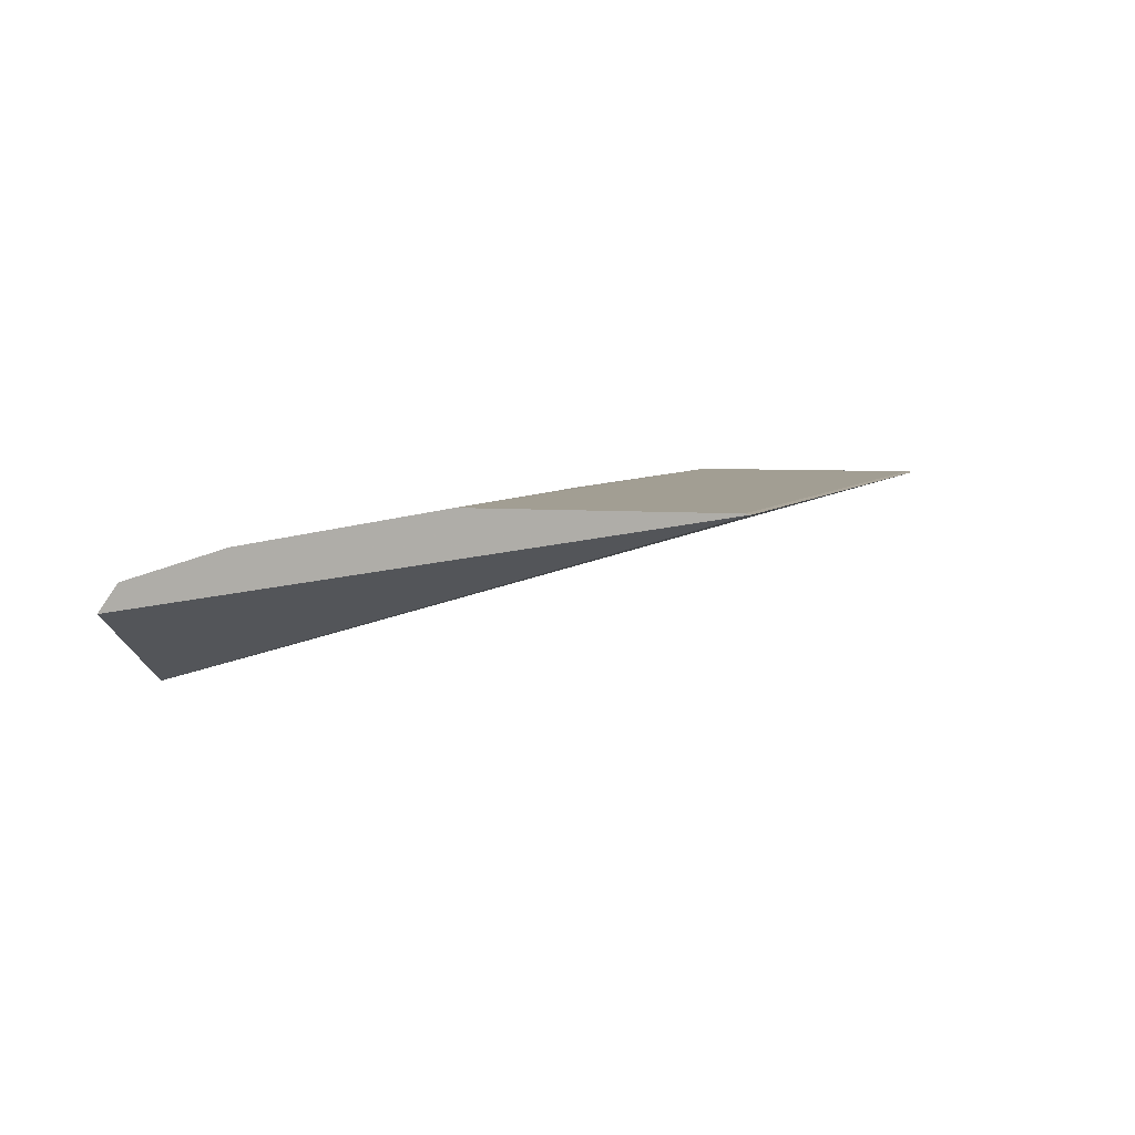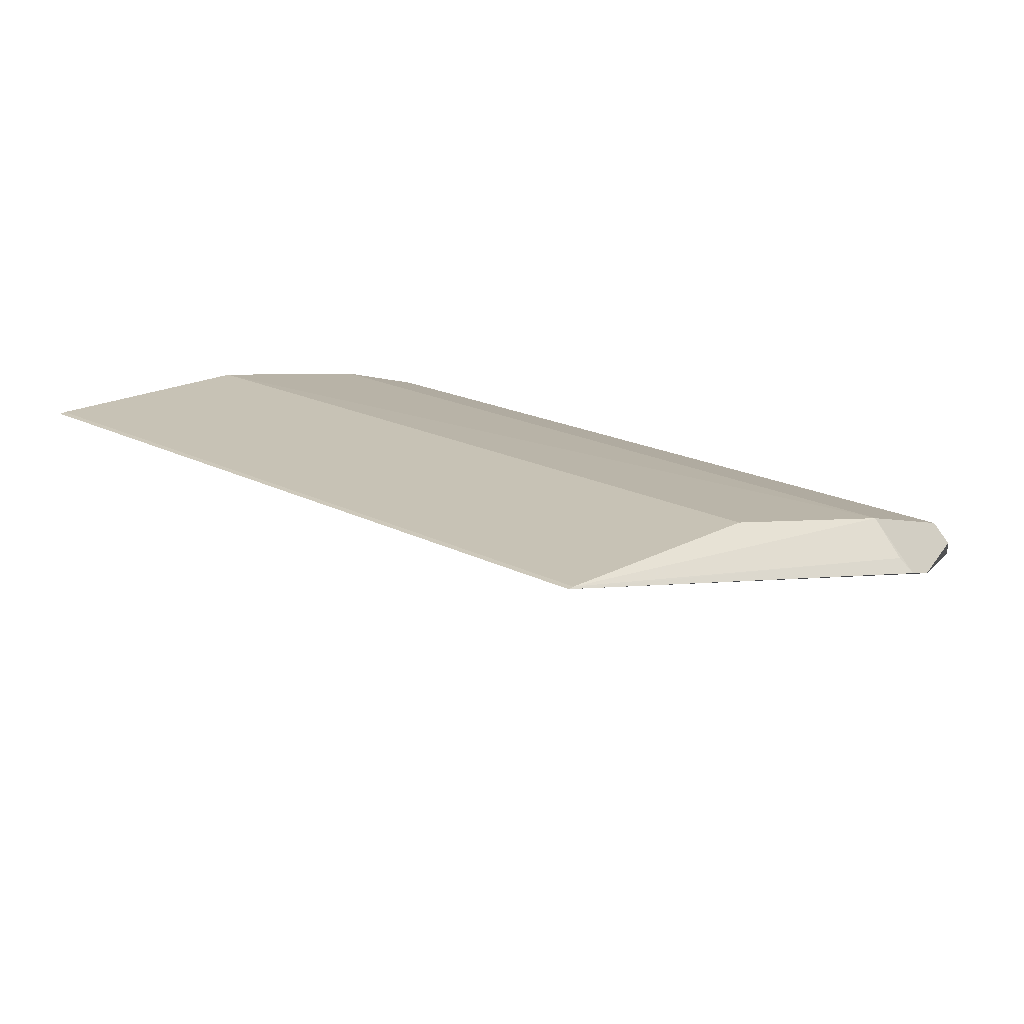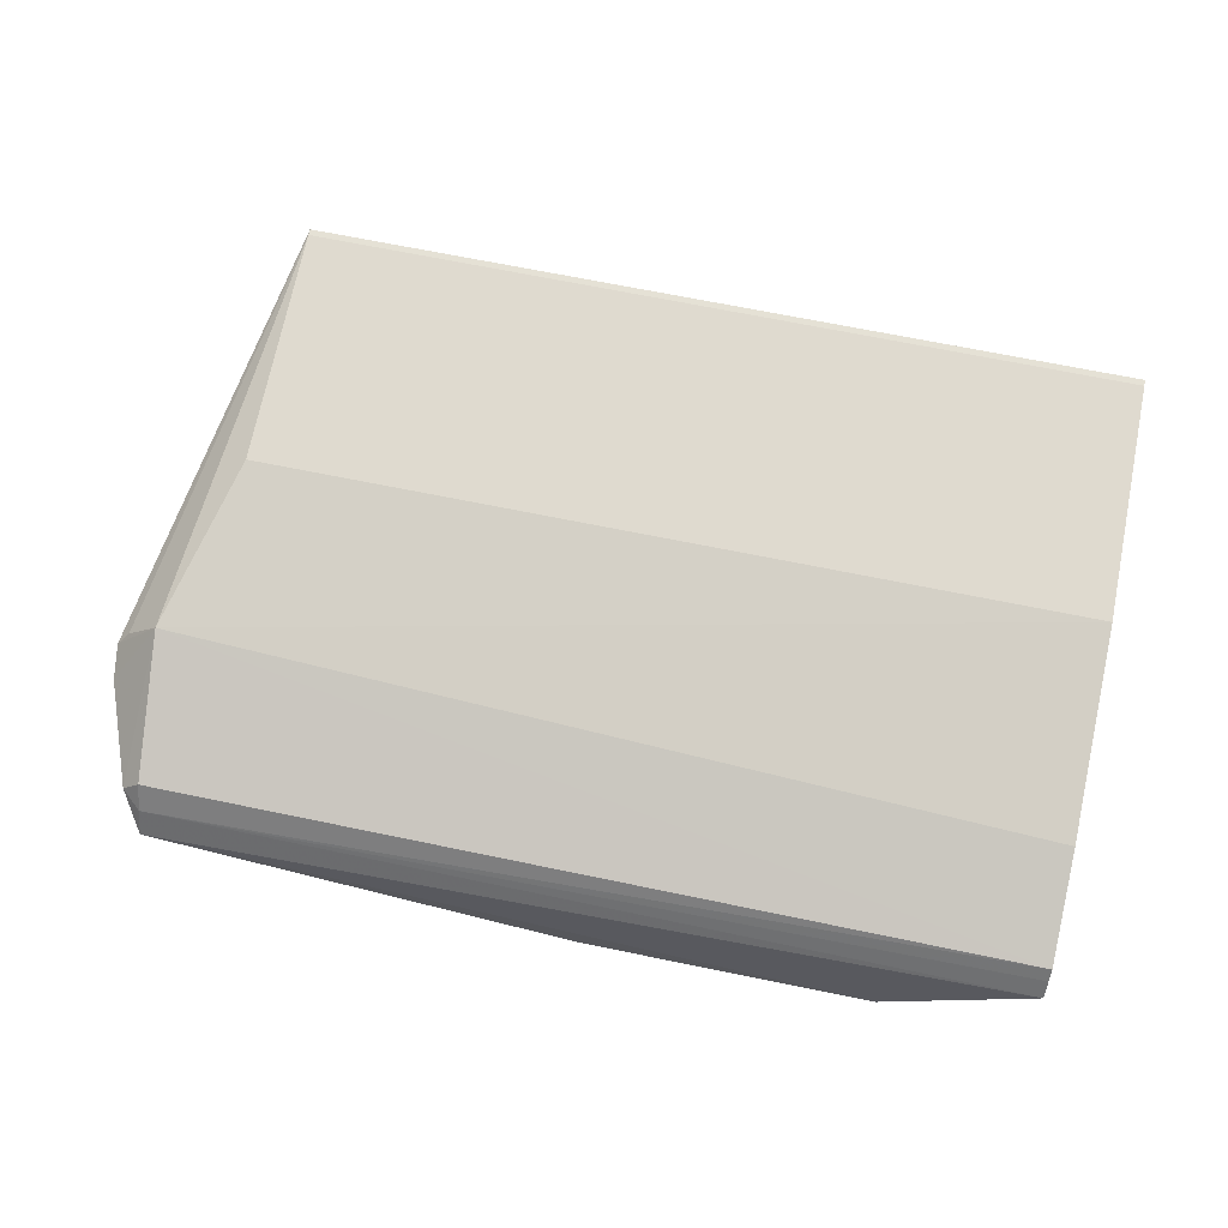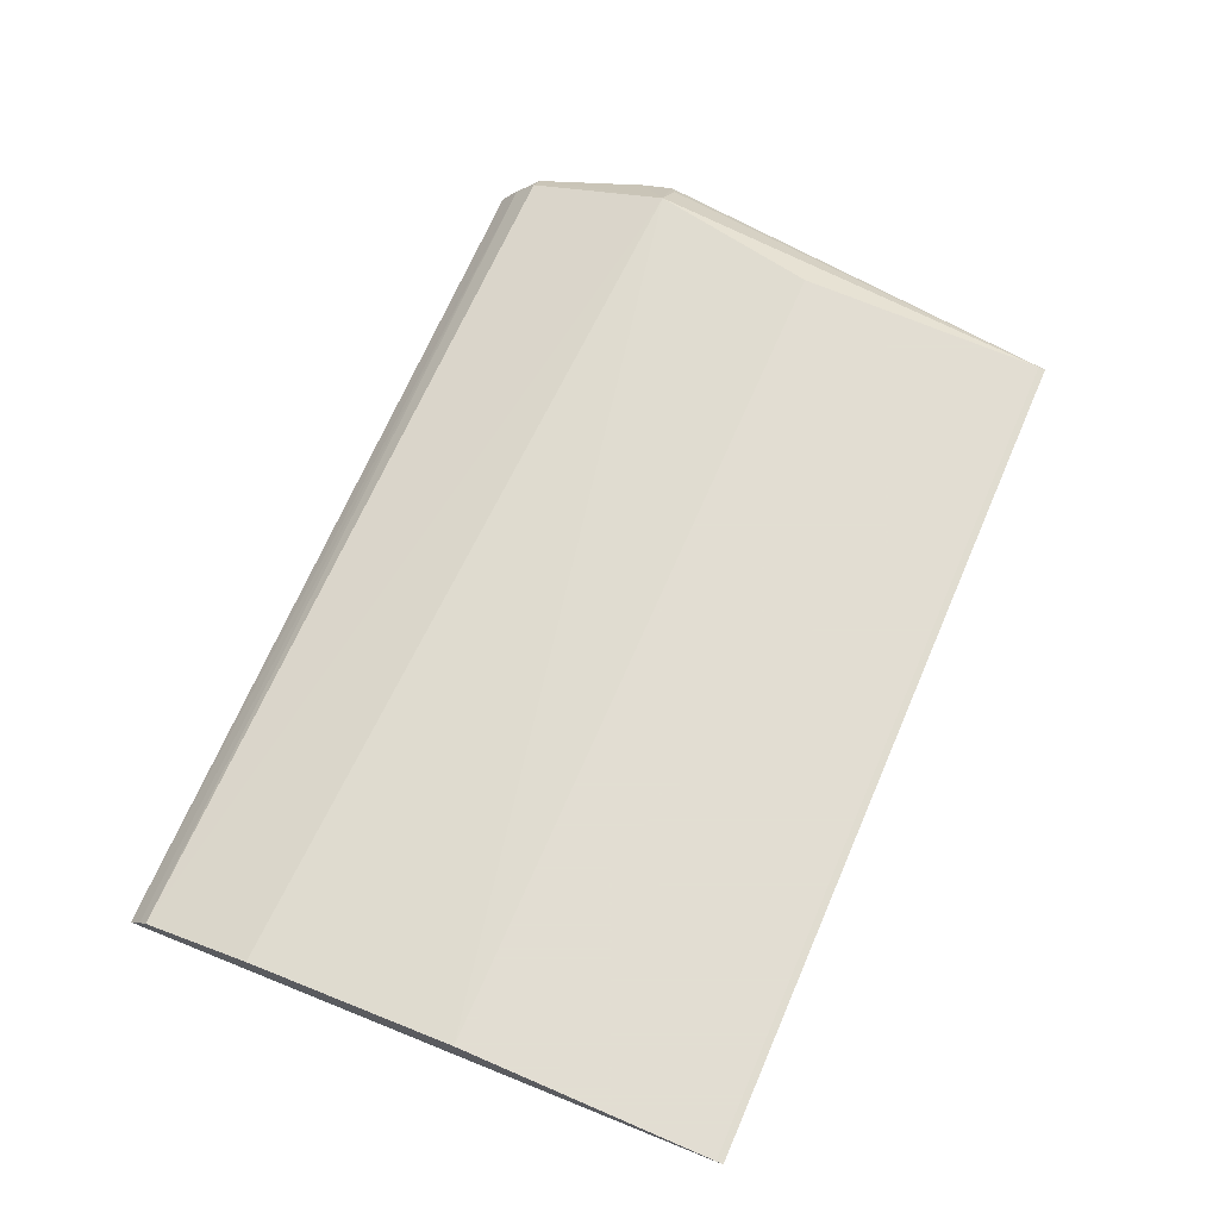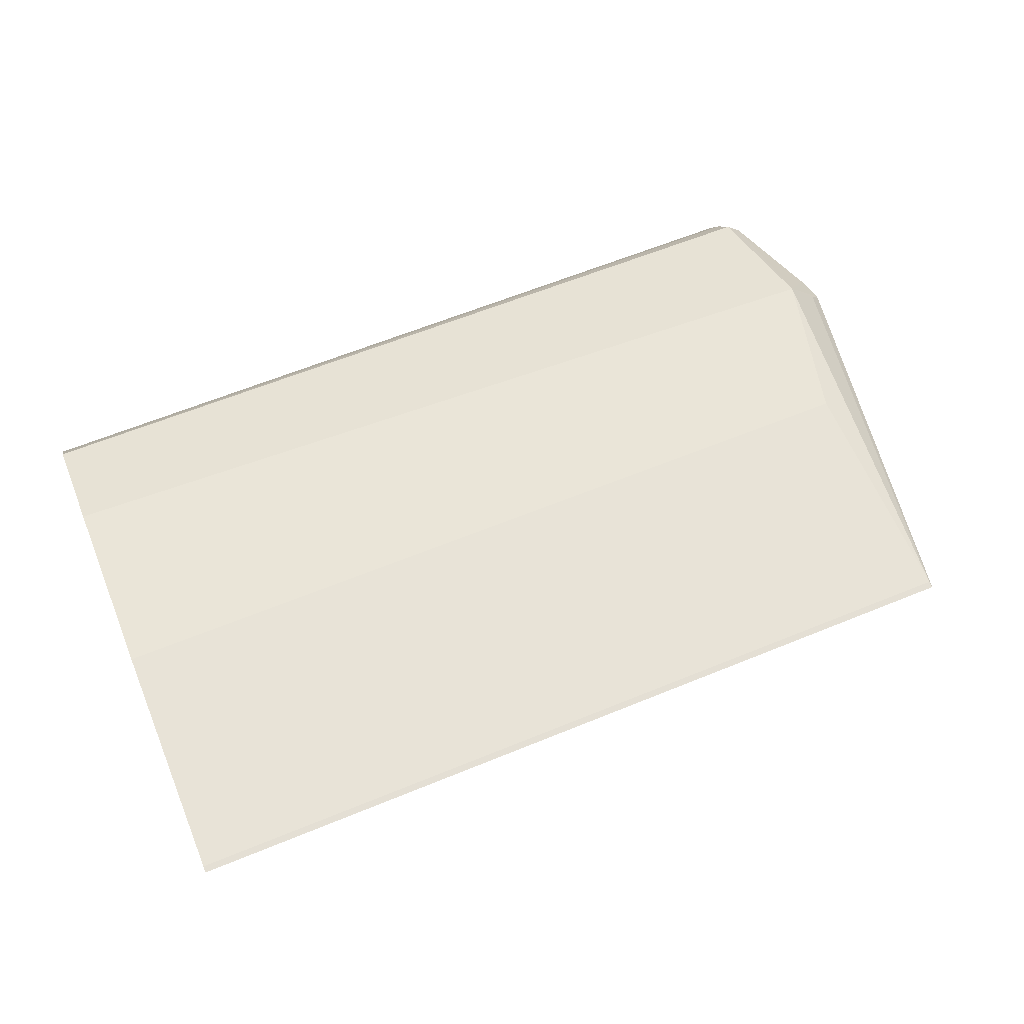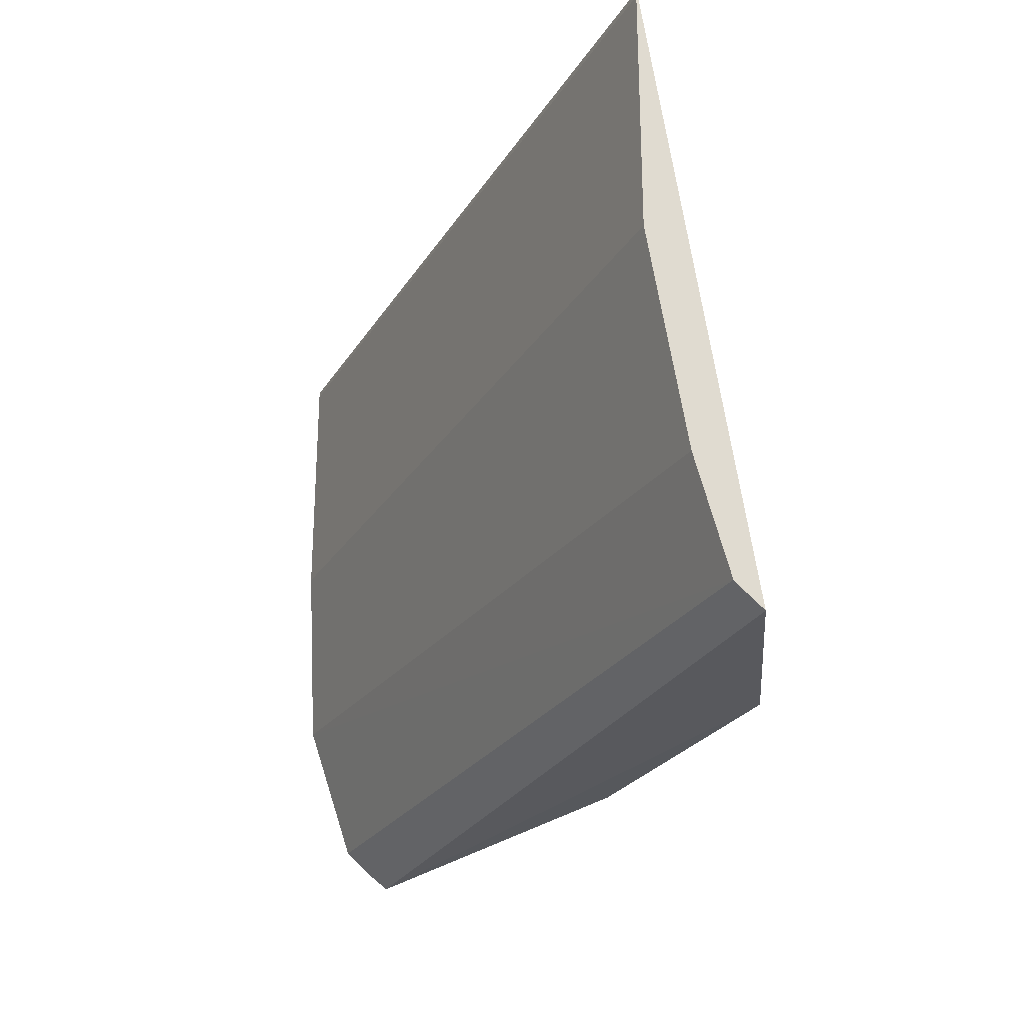
<metadata>
{"format":"obj","ext":"obj","renderer":"f3d","projection":"perspective","resolution":1024,"background":"white","views":[{"elev":5.1,"azim":108.1,"up":"+Z"},{"elev":19.0,"azim":-135.8,"up":"+Z"},{"elev":70.7,"azim":11.4,"up":"+Z"},{"elev":68.1,"azim":113.4,"up":"+Z"},{"elev":62.0,"azim":157.4,"up":"+Z"},{"elev":-25.6,"azim":65.1,"up":"+Y"}]}
</metadata>
<code>
v -0.4276 1.865 0.8226
v -0.4276 1.853 0.8211
v -0.4306 1.852 0.8189
v -0.4465 1.855 0.8207
v -0.4447 1.86 0.8226
v -0.4454 1.853 0.8201
v -0.4447 1.865 0.8226
v -0.4276 1.853 0.8205
v -0.4276 1.86 0.8226
v -0.4365 1.852 0.8189
v -0.4457 1.856 0.822
v -0.4454 1.853 0.8206
v -0.4447 1.865 0.8226
v -0.4466 1.856 0.8209
v -0.4276 1.856 0.8218
v -0.4276 1.853 0.8209
v -0.4454 1.853 0.8211
v -0.4458 1.853 0.8207
v -0.4276 1.865 0.8226
v -0.4464 1.856 0.8213
f 8 1 2
f 8 3 1
f 8 6 3
f 10 6 4
f 10 3 6
f 10 4 7
f 10 7 1
f 10 1 3
f 11 9 5
f 12 6 8
f 13 5 9
f 13 11 5
f 13 1 7
f 14 7 4
f 14 4 11
f 15 11 2
f 15 9 11
f 15 2 1
f 15 1 9
f 16 12 8
f 16 8 2
f 16 2 12
f 17 12 2
f 17 2 11
f 18 4 6
f 18 6 12
f 18 12 17
f 18 17 11
f 18 11 4
f 19 13 9
f 19 9 1
f 19 1 13
f 20 13 7
f 20 7 14
f 20 14 11
f 20 11 13

</code>
